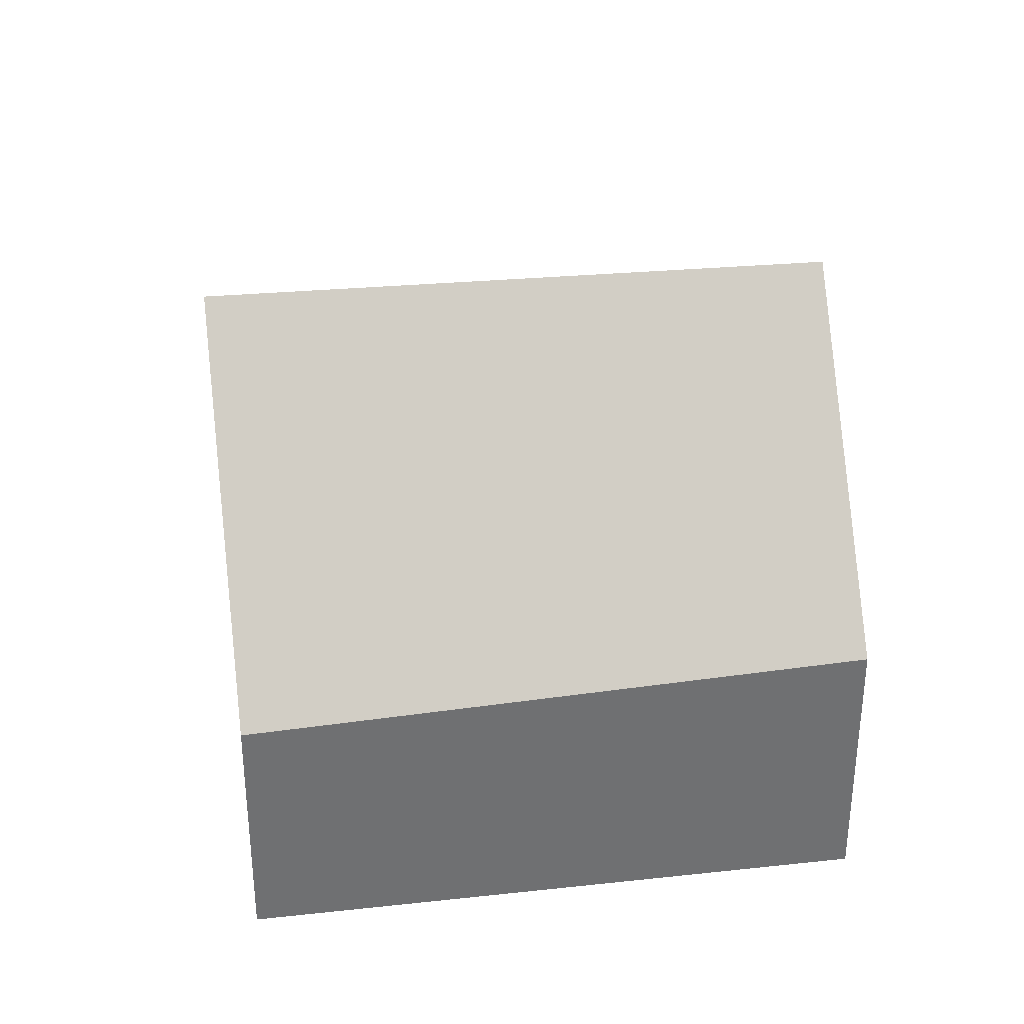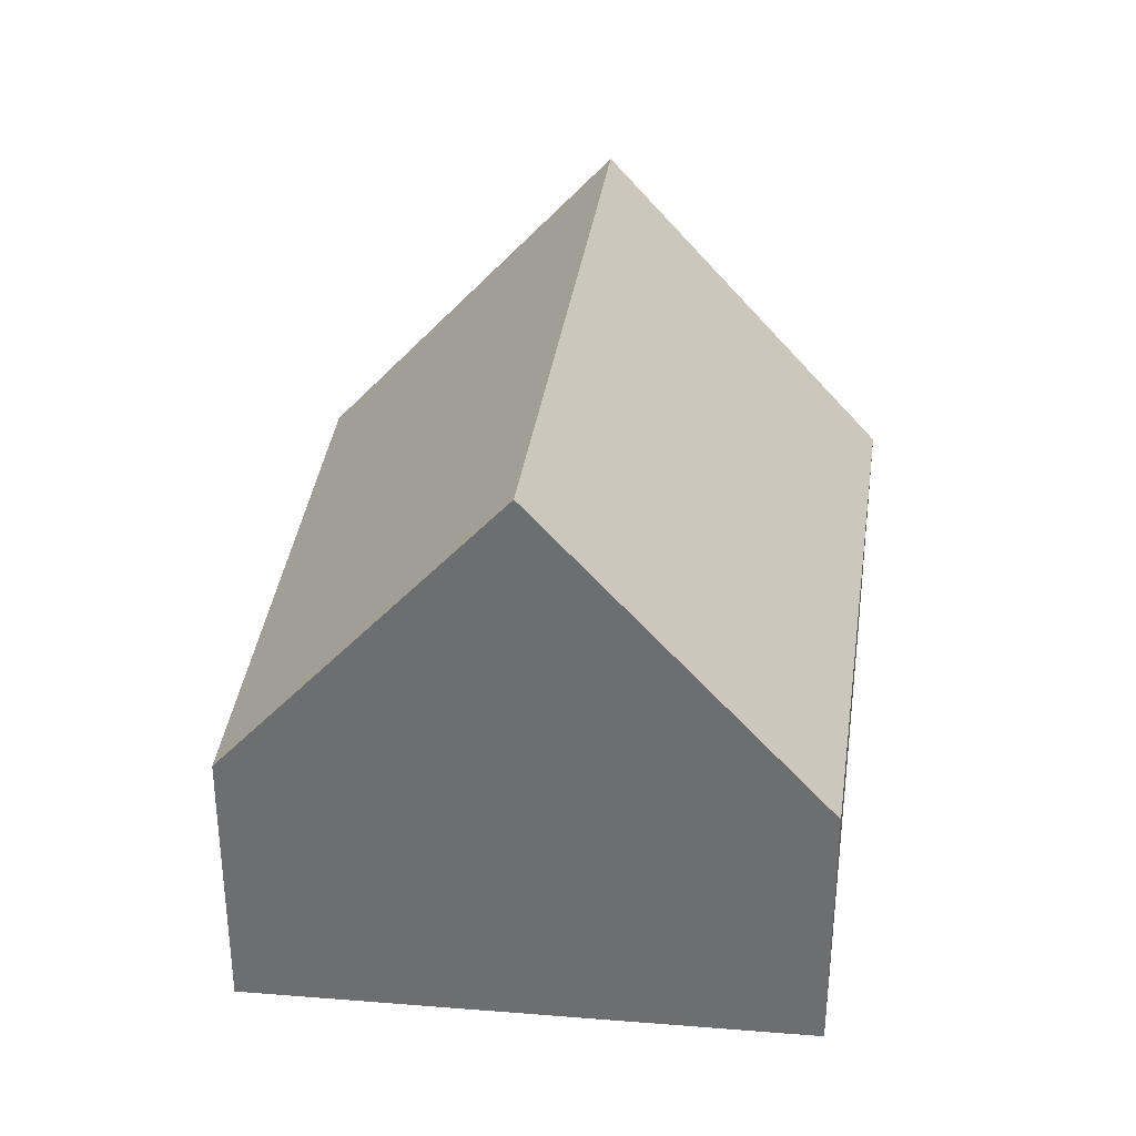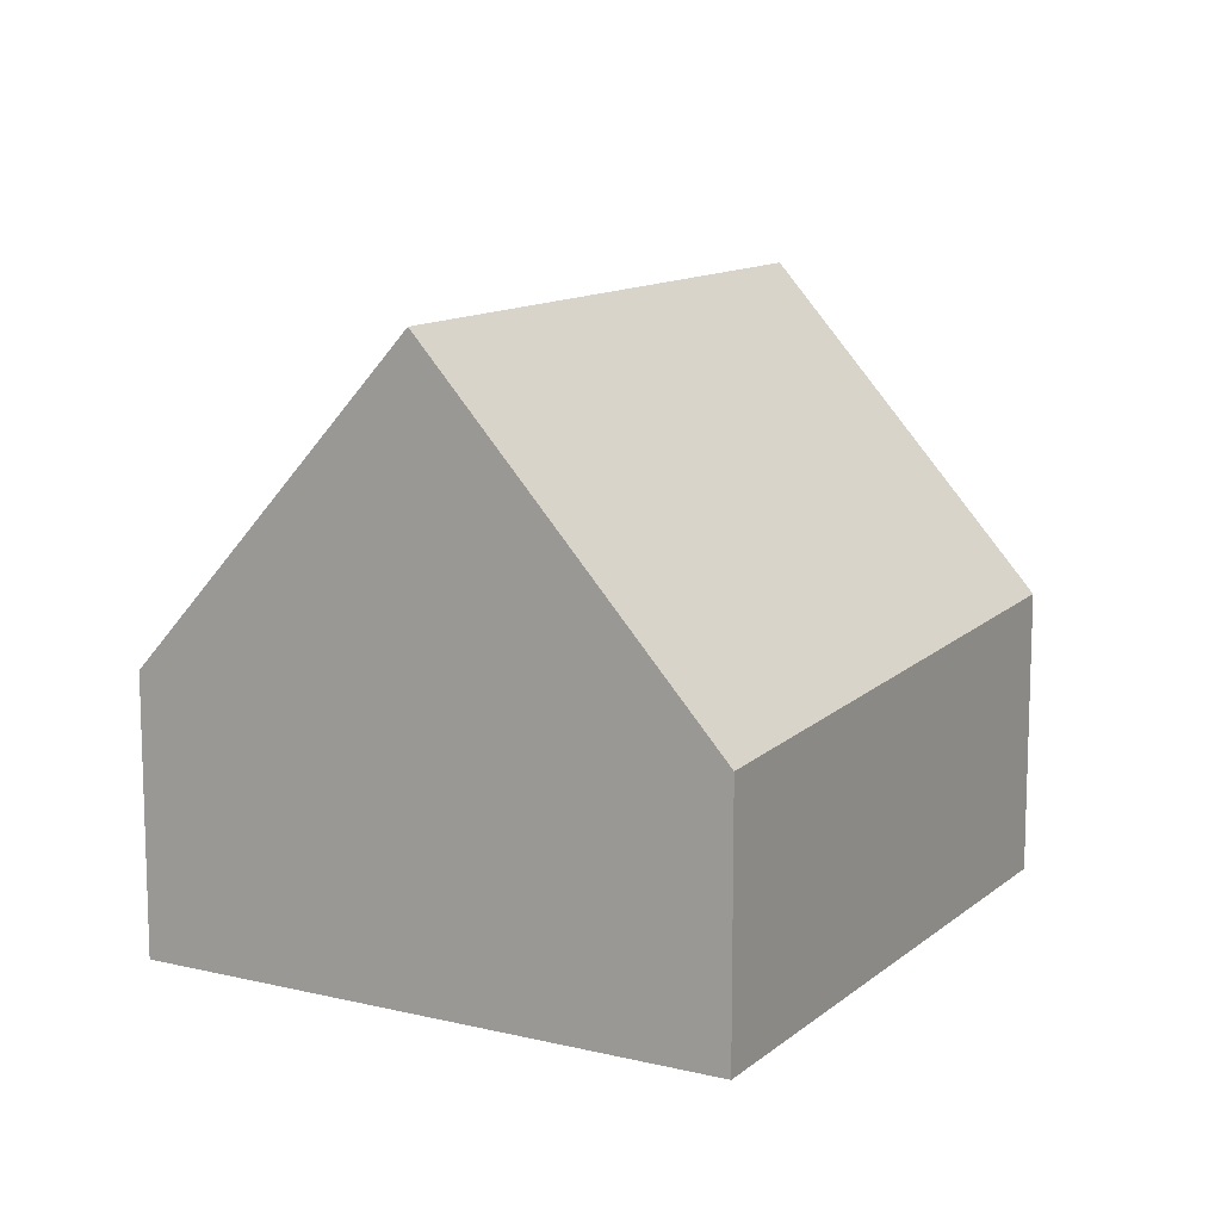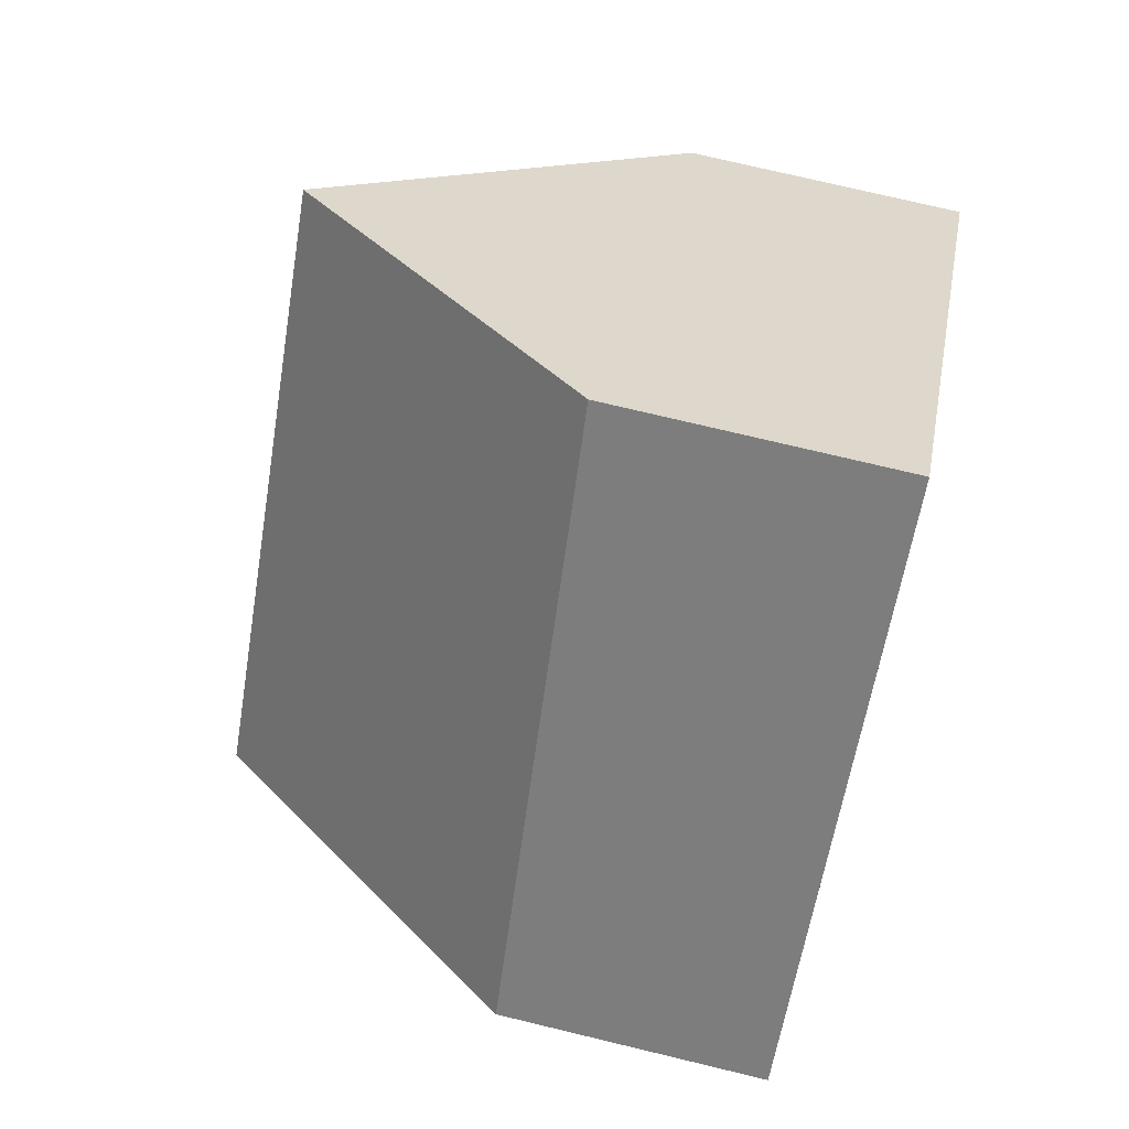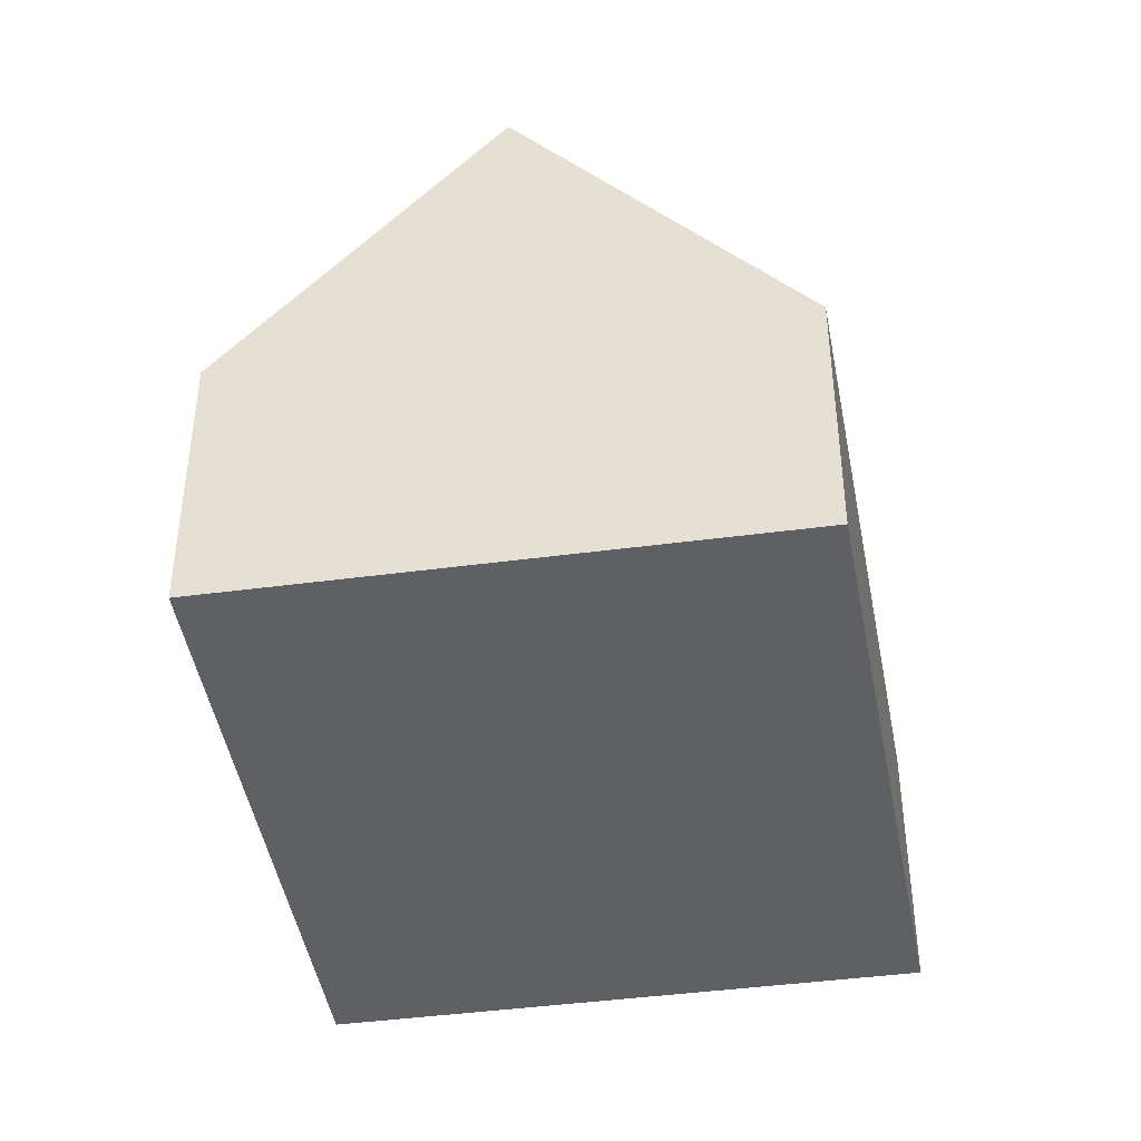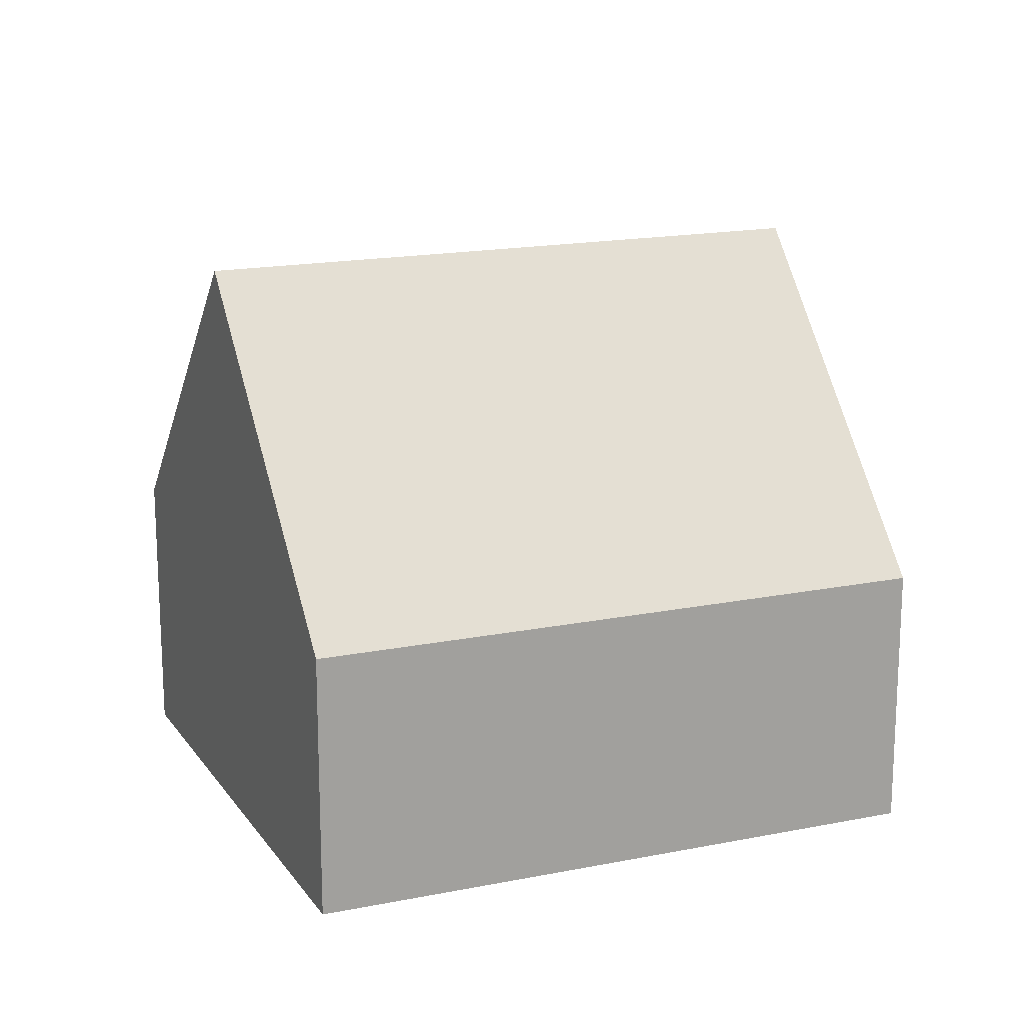
<metadata>
{"format":"obj","ext":"obj","renderer":"f3d","projection":"perspective","resolution":1024,"background":"white","views":[{"elev":35.5,"azim":-53.9,"up":"+Y"},{"elev":34.9,"azim":50.5,"up":"+Y"},{"elev":12.4,"azim":-106.2,"up":"+Y"},{"elev":74.5,"azim":-76.5,"up":"+Z"},{"elev":-43.5,"azim":53.3,"up":"+Y"},{"elev":17.3,"azim":110.7,"up":"+Y"}]}
</metadata>
<code>
v  3.138 8.632 -3.07
v  12.53 3.932 0.892
v  6.17 3.932 -6.036
v  9.494 8.632 3.858
v  0.035 3.821 -0.034
v  0 3.767 2.307e-16
v  1.062 3.821 1.086
v  6.572 4.102 6.717
v  0 0 0
v  6.572 -4.113e-16 6.717
v  1.062 -6.65e-17 1.086
v  9.494 -2.362e-16 3.858
v  12.53 -5.462e-17 0.892
v  6.17 3.696e-16 -6.036
v  3.138 1.88e-16 -3.07
v  0.035 2.082e-18 -0.034
g defaultobject
f 1 2 3
f 2 1 4
f 5 4 1
f 4 5 6
f 4 6 7
f 4 7 8
f 9 7 6
f 7 9 8
f 8 9 10
f 10 9 11
f 8 2 4
f 2 8 10
f 2 10 12
f 2 12 13
f 13 3 2
f 3 13 14
f 14 1 3
f 1 14 15
f 1 15 5
f 5 15 16
f 5 16 6
f 6 16 9
f 11 12 10
f 12 11 9
f 12 9 16
f 12 16 15
f 12 15 13
f 13 15 14

</code>
